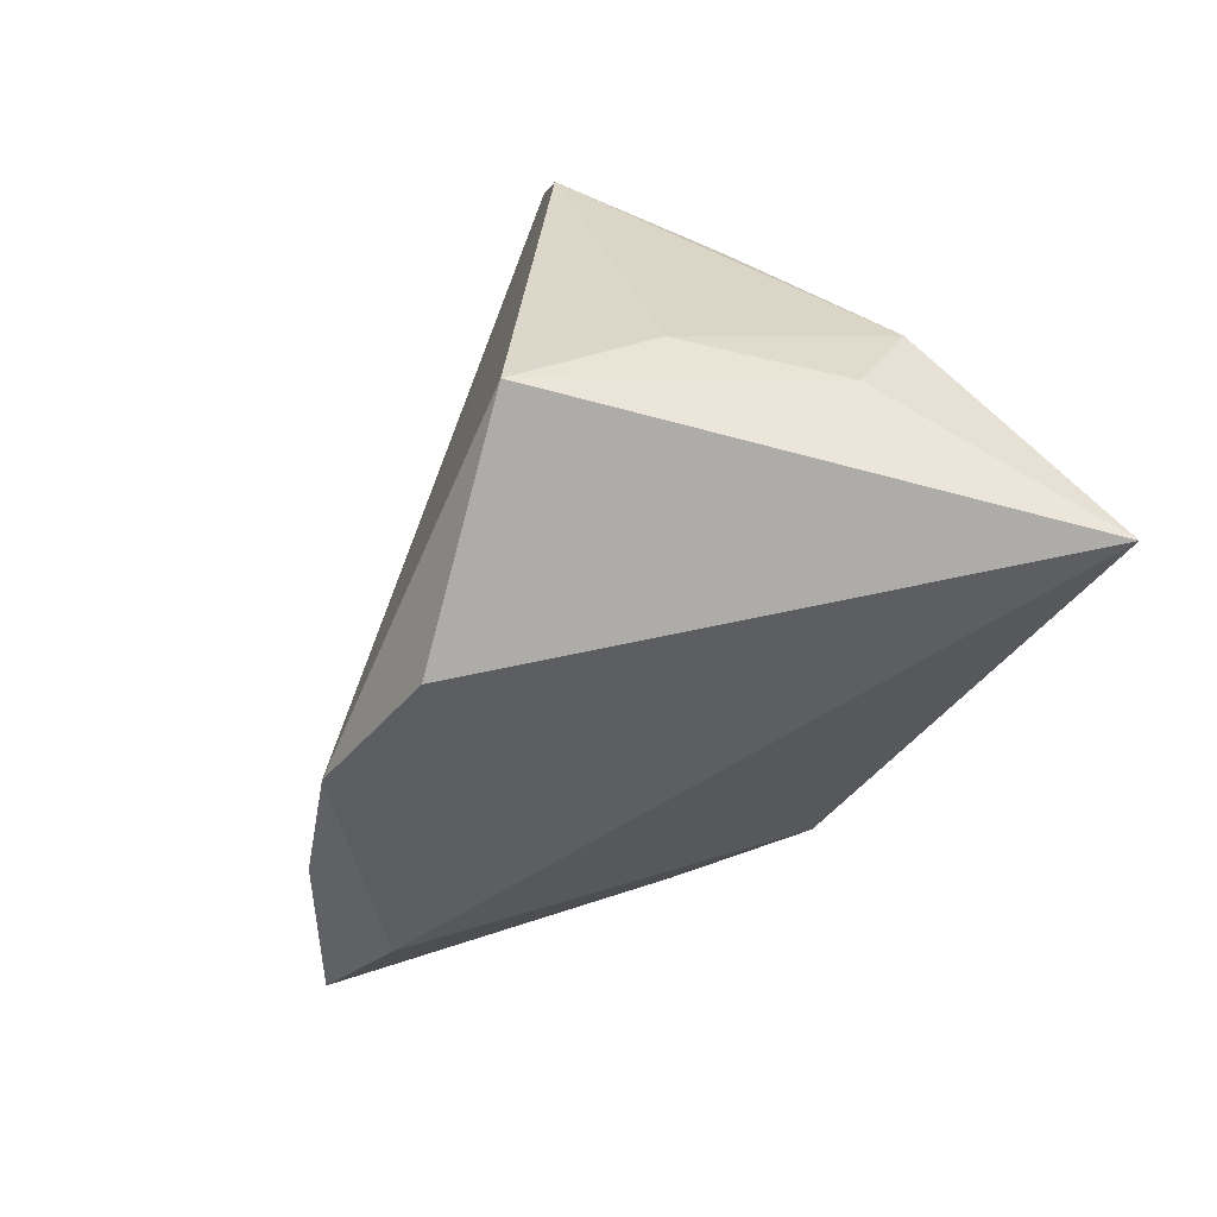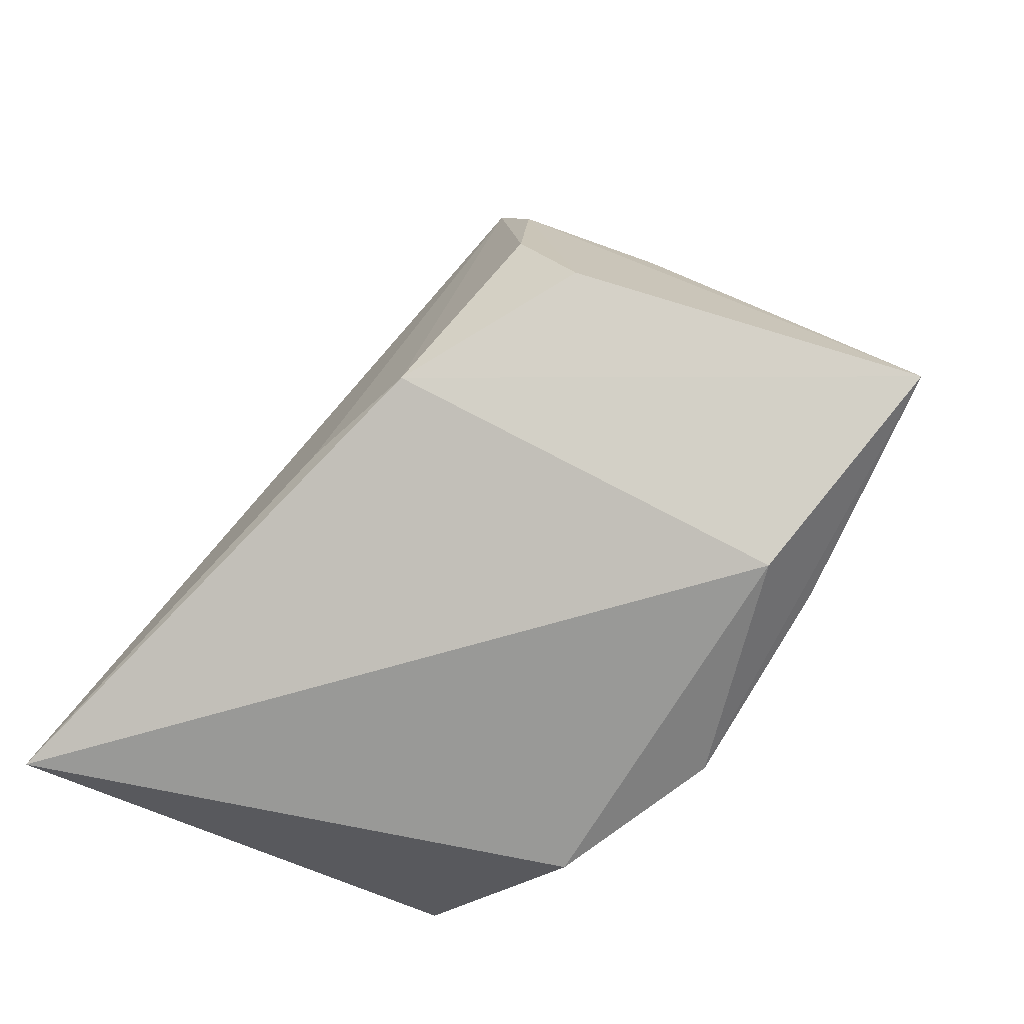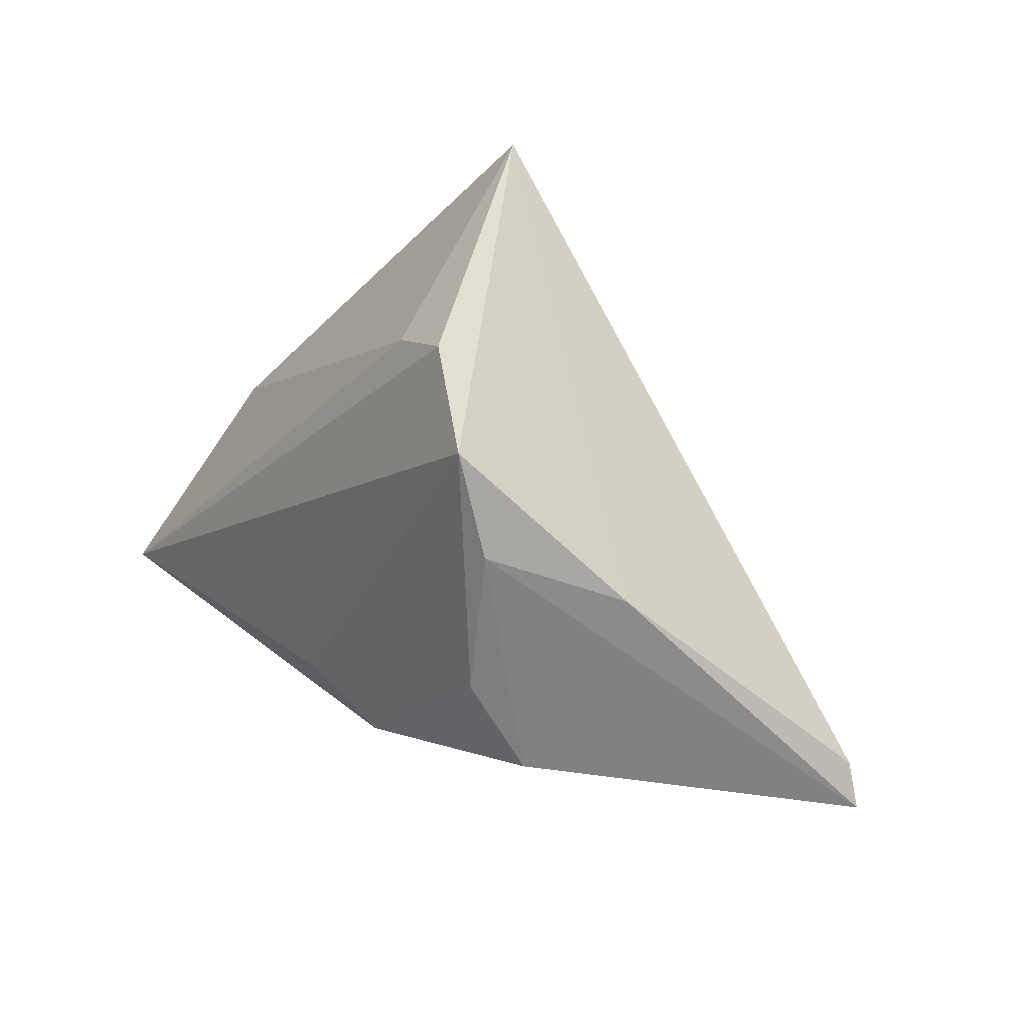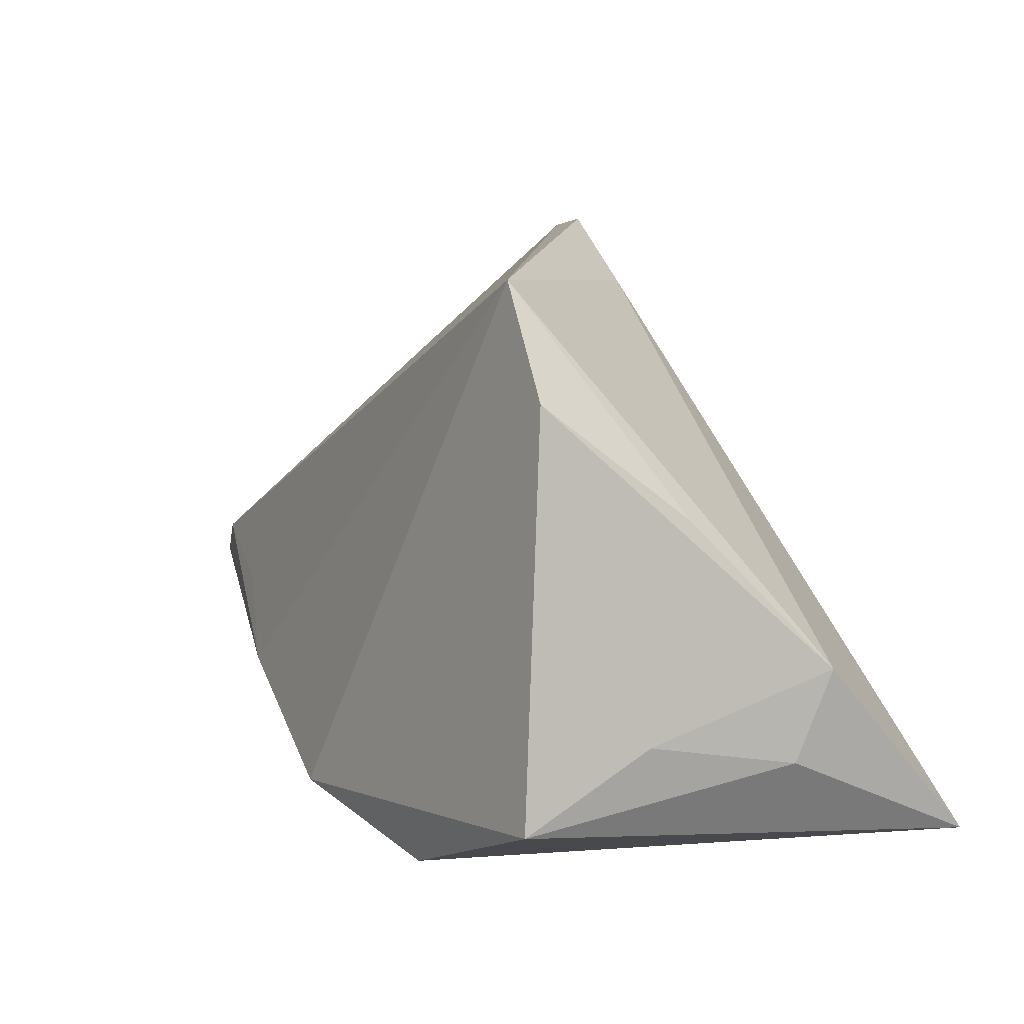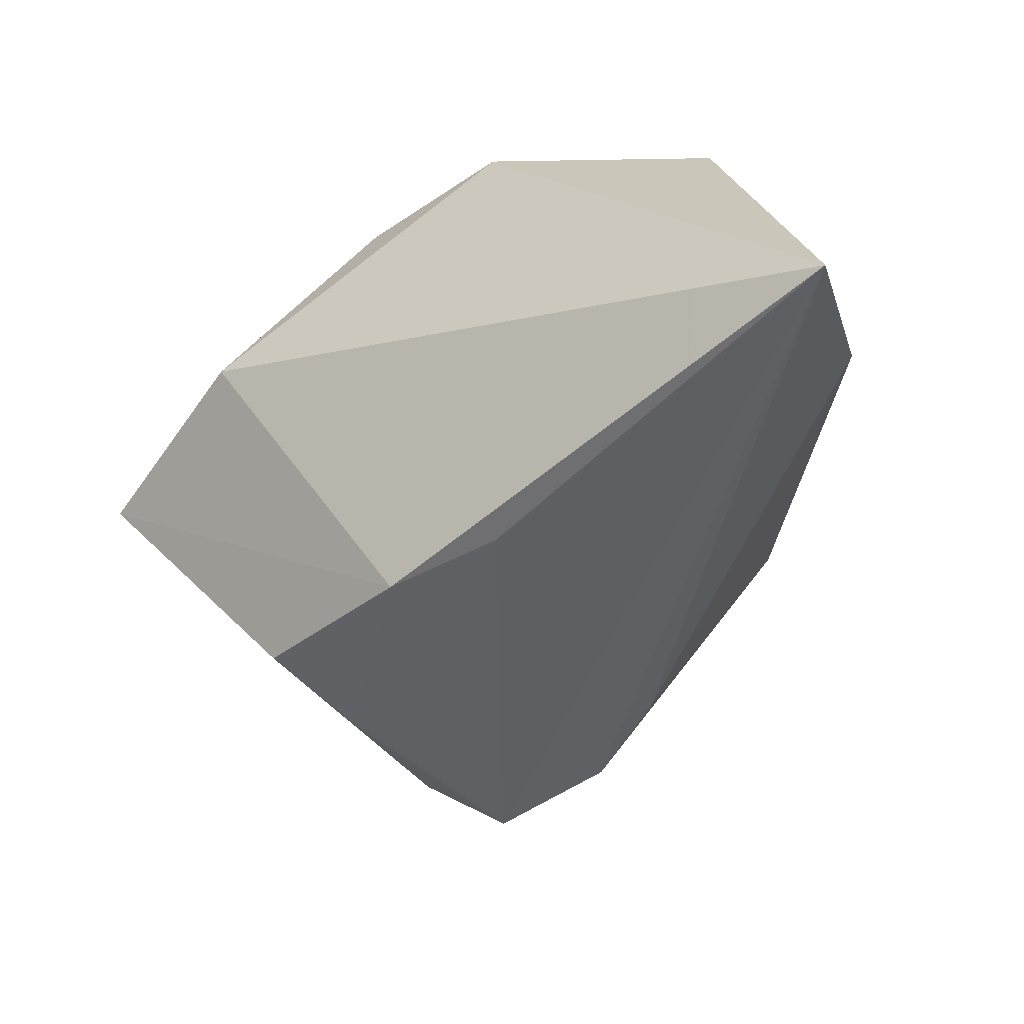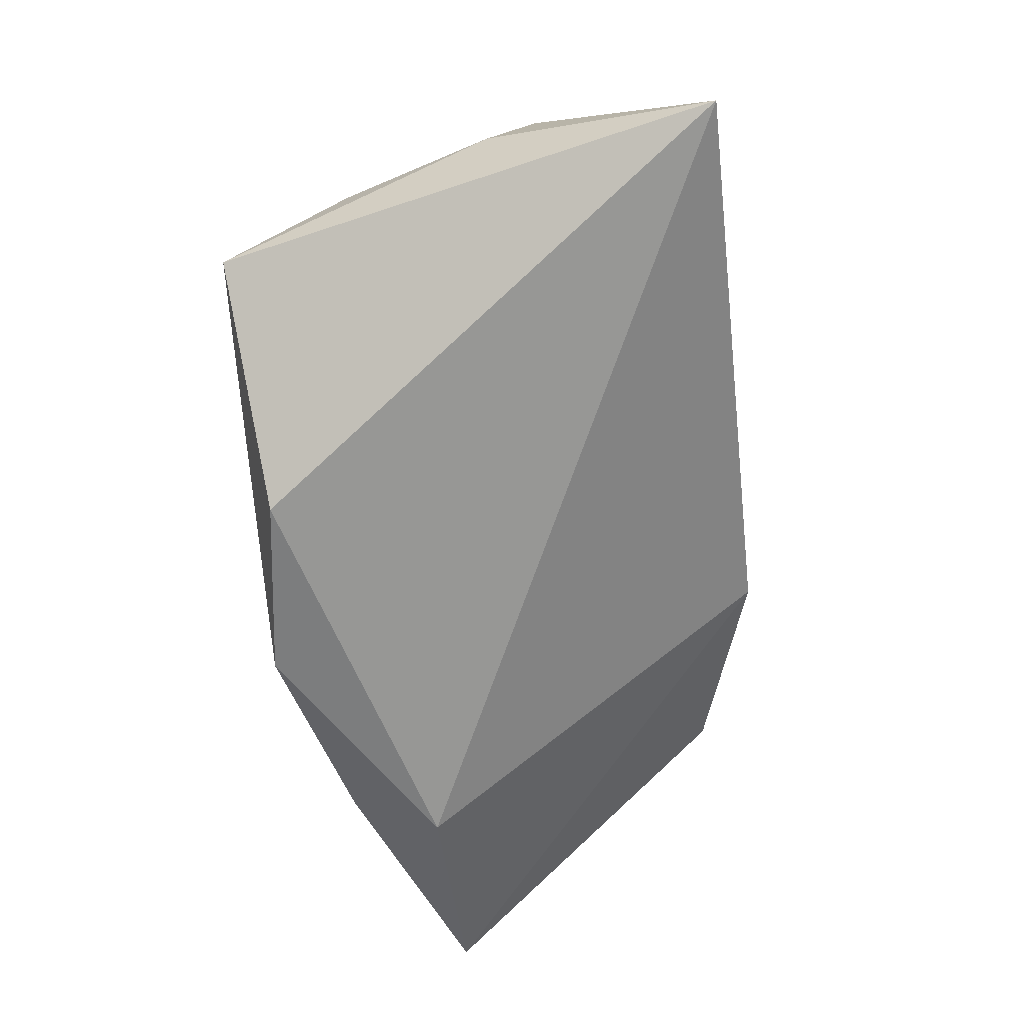
<metadata>
{"format":"obj","ext":"obj","renderer":"f3d","projection":"perspective","resolution":1024,"background":"white","views":[{"elev":-47.2,"azim":66.5,"up":"+Y"},{"elev":-59.6,"azim":-136.5,"up":"+Y"},{"elev":42.4,"azim":-127.0,"up":"+Y"},{"elev":17.1,"azim":53.7,"up":"+Y"},{"elev":-54.7,"azim":26.5,"up":"+Z"},{"elev":-71.9,"azim":96.8,"up":"+Y"}]}
</metadata>
<code>
v 0.03635 -0.018 0.02932
v -0.04116 0.02096 -0.009138
v -0.000957 -0.01039 -0.0303
v -0.03692 -0.02639 0.01268
v -0.05993 -0.006989 0.01372
v -0.01204 -0.02802 0.02942
v -0.06324 -0.01189 0.01261
v 0.009317 -0.03255 0.02621
v 0.03643 0.01622 0.005186
v -0.0004292 0.03719 -0.0131
v 0.04987 -0.02818 -0.0303
v -0.039 -0.001434 -0.02299
v 0.0285 0.03111 0.02136
v 0.04632 -0.002752 -0.009647
v -0.03131 0.02856 -0.023
v -0.01619 -0.009773 -0.0303
v 0.01874 0.04373 0.0189
v -0.02532 0.04033 -0.02222
v 0.04084 -0.008907 0.01427
v -0.03573 -0.01907 0.02358
v 0.04661 -0.01344 -0.00367
v -0.04568 -0.01051 0.01852
v -0.03324 0.0105 -0.02677
v -0.0112 0.04373 -0.0149
f 11 1 8
f 11 10 14
f 14 10 17
f 3 18 11
f 11 16 3
f 3 16 18
f 12 16 7
f 18 17 24
f 17 10 24
f 11 18 24
f 24 10 11
f 6 8 1
f 21 1 11
f 11 14 21
f 17 6 13
f 13 6 1
f 7 5 2
f 2 17 18
f 2 5 17
f 18 16 23
f 16 12 23
f 20 6 17
f 20 5 7
f 7 6 20
f 9 14 17
f 17 13 9
f 9 13 14
f 19 21 14
f 14 13 19
f 1 21 19
f 19 13 1
f 15 2 18
f 18 23 15
f 15 23 12
f 15 12 7
f 7 2 15
f 17 5 22
f 22 20 17
f 5 20 22
f 4 16 11
f 7 16 4
f 11 8 4
f 8 6 4
f 4 6 7

</code>
